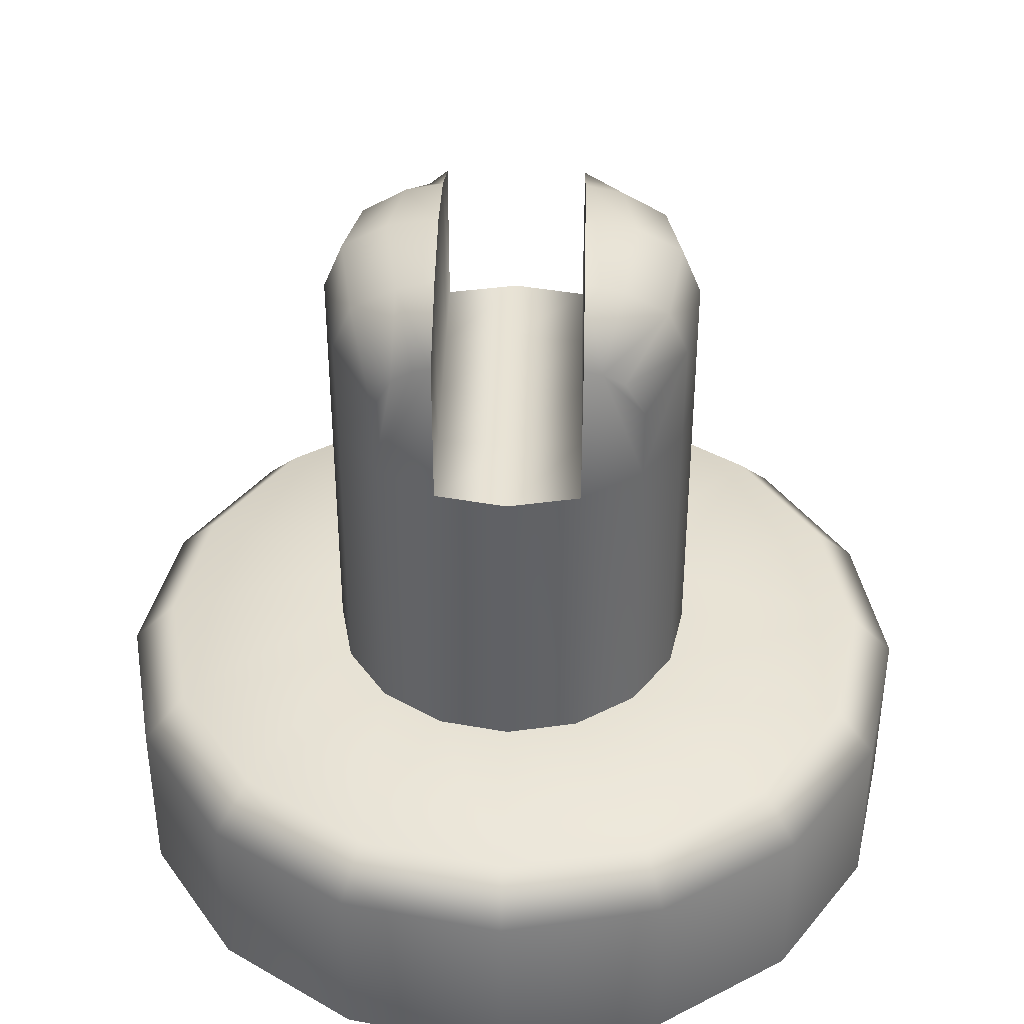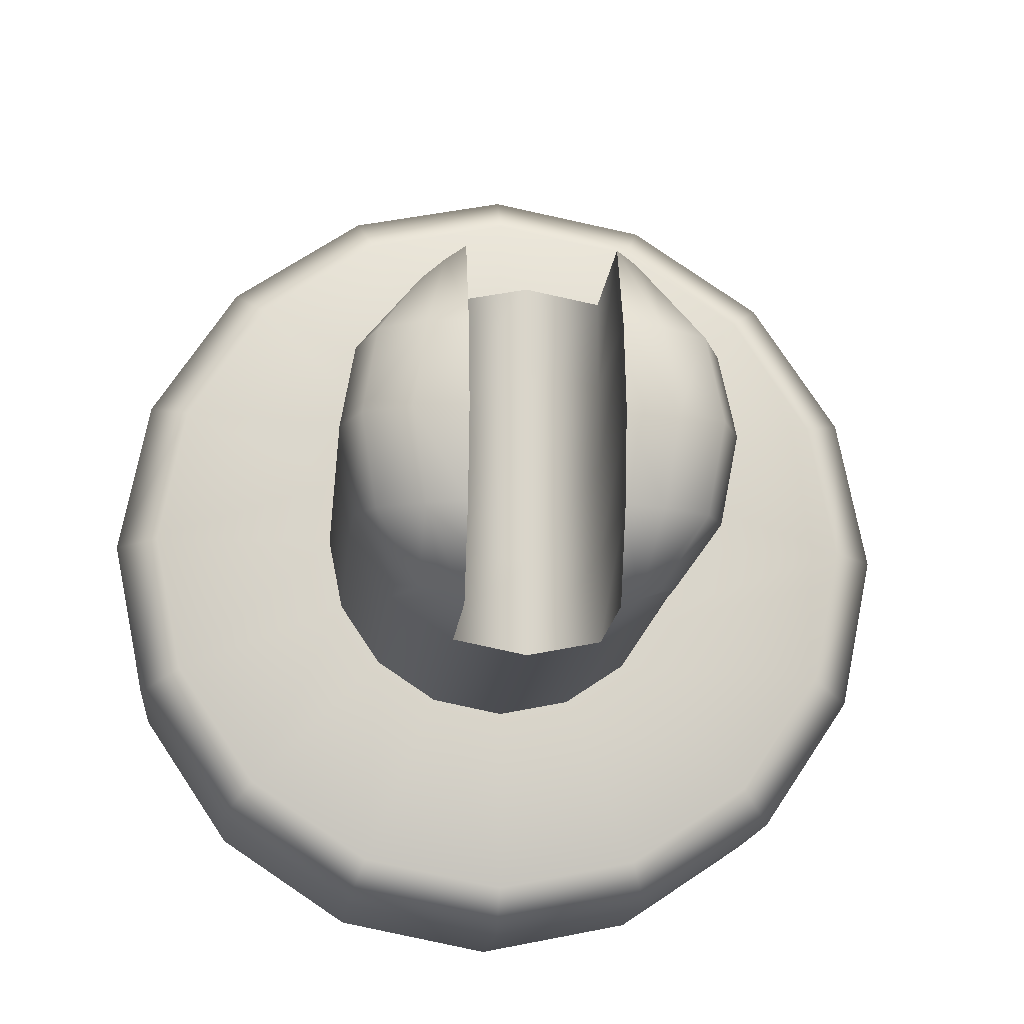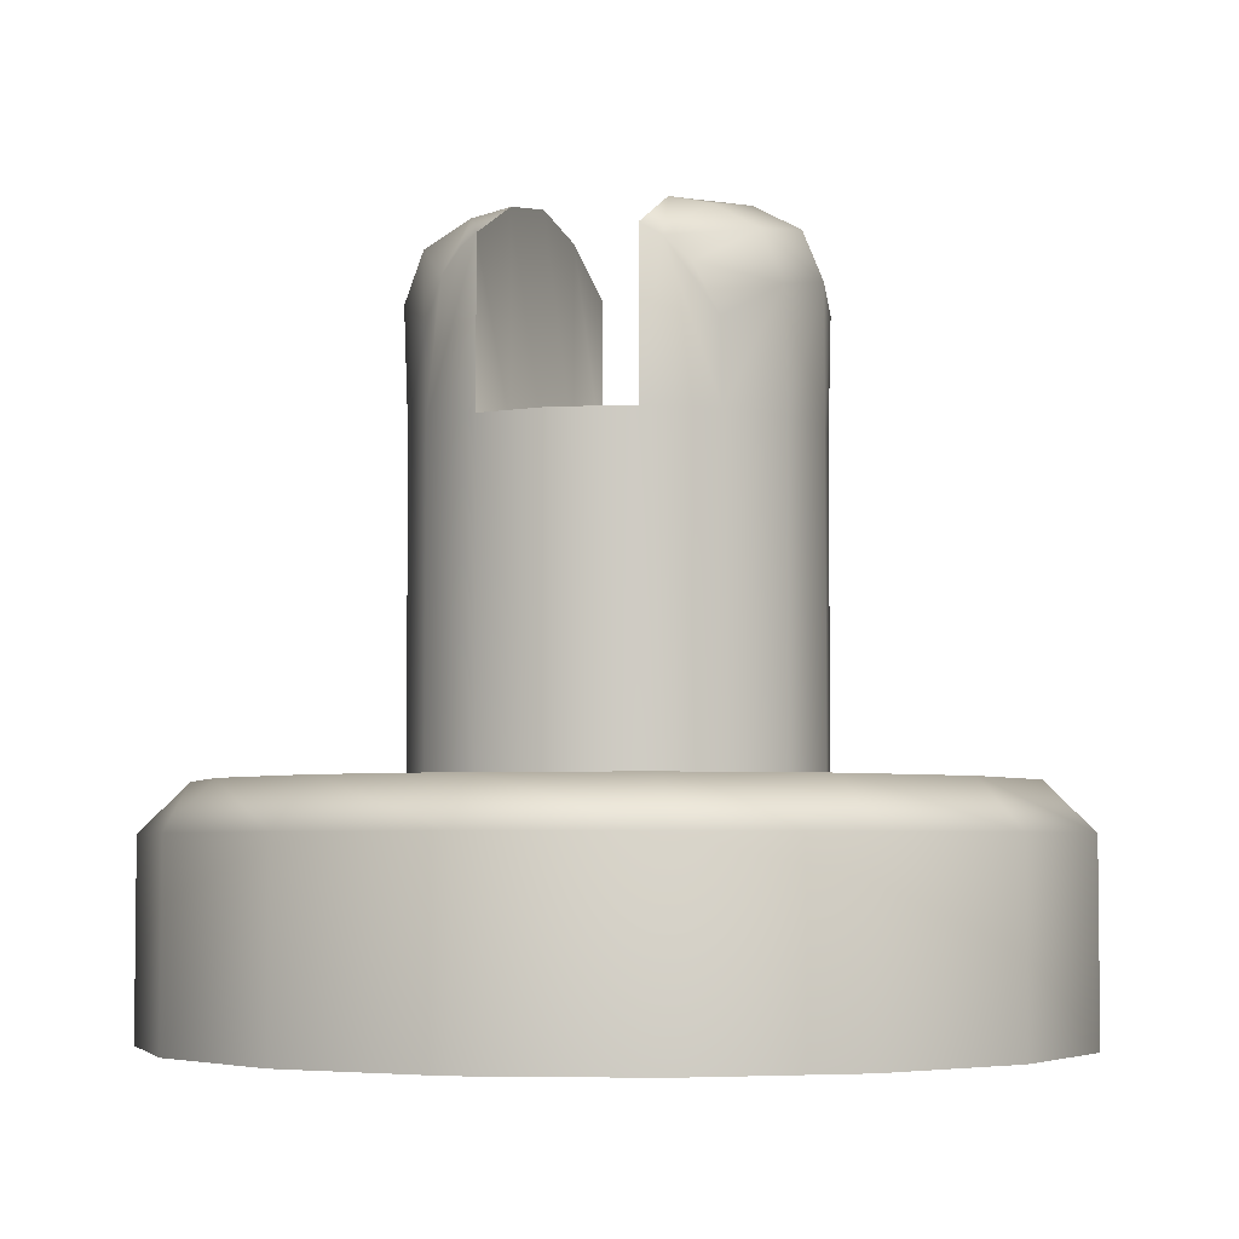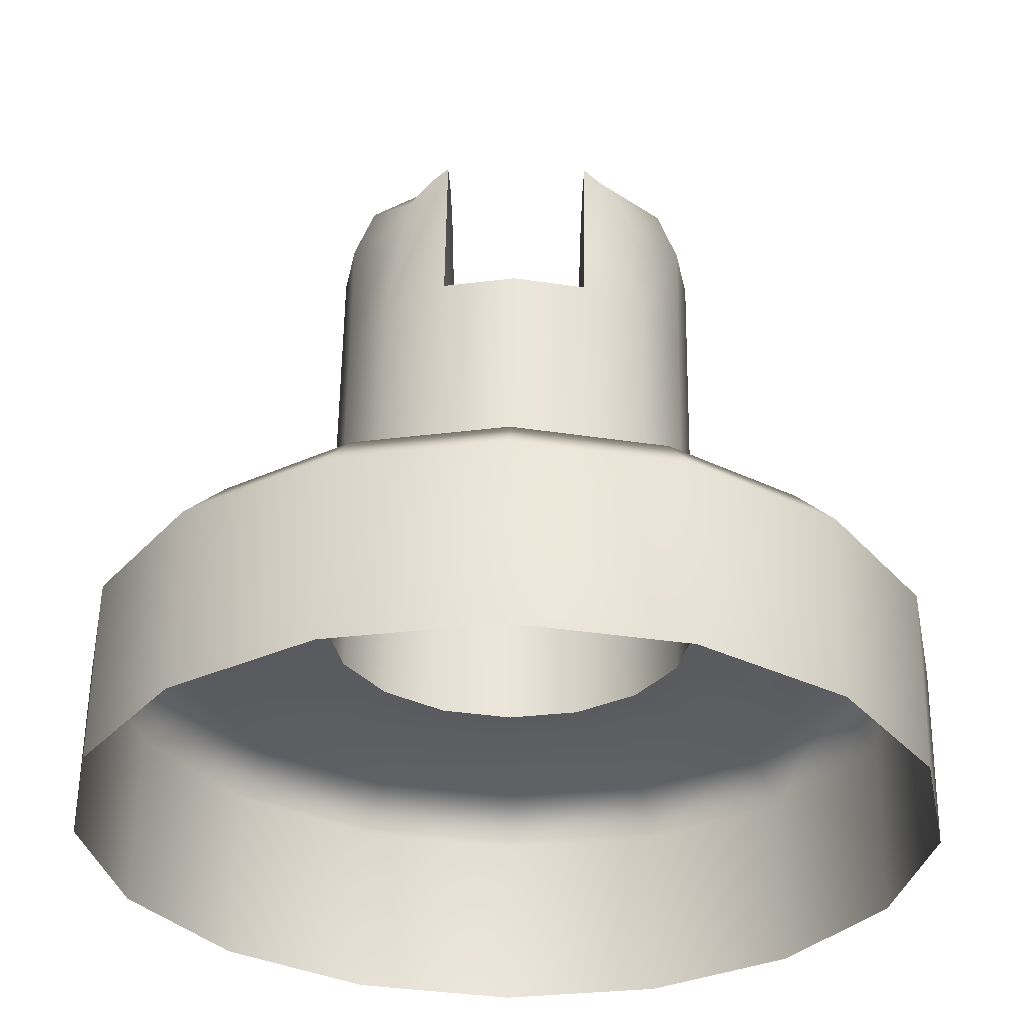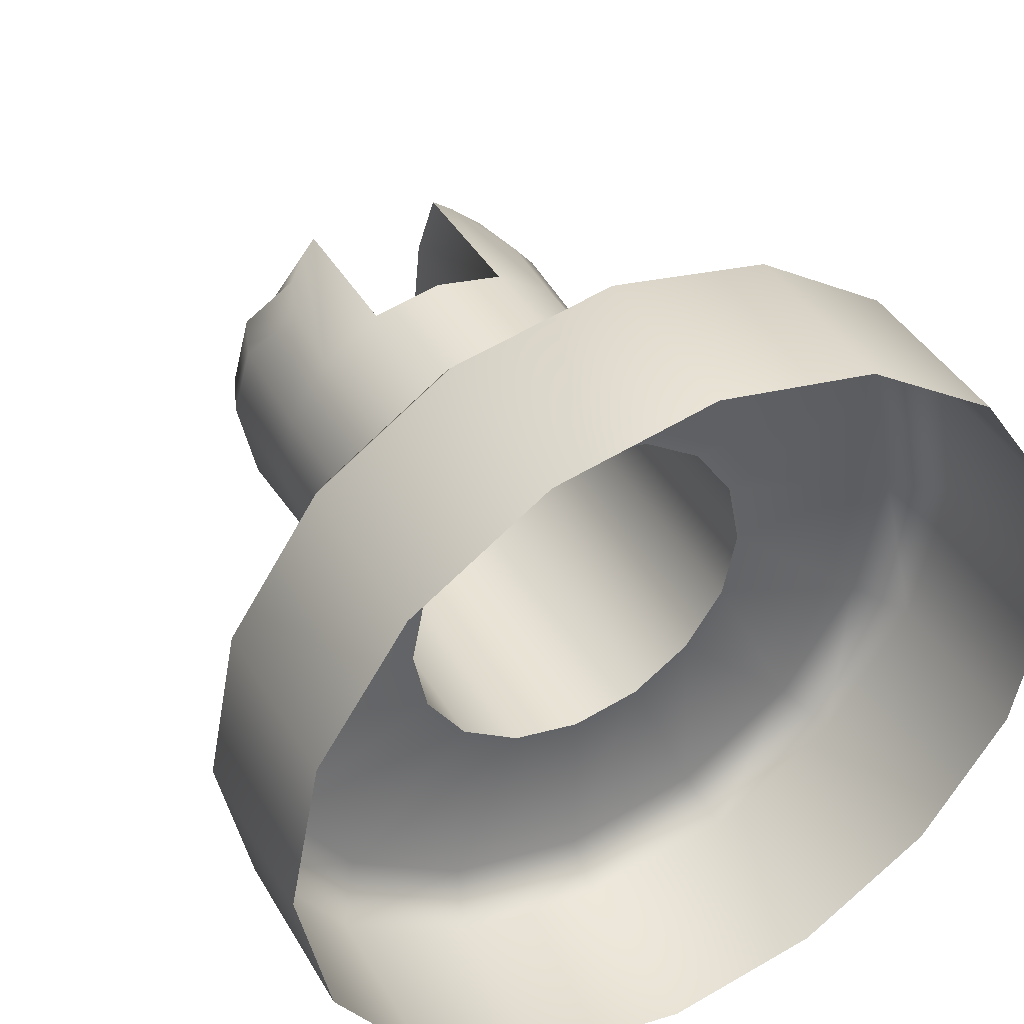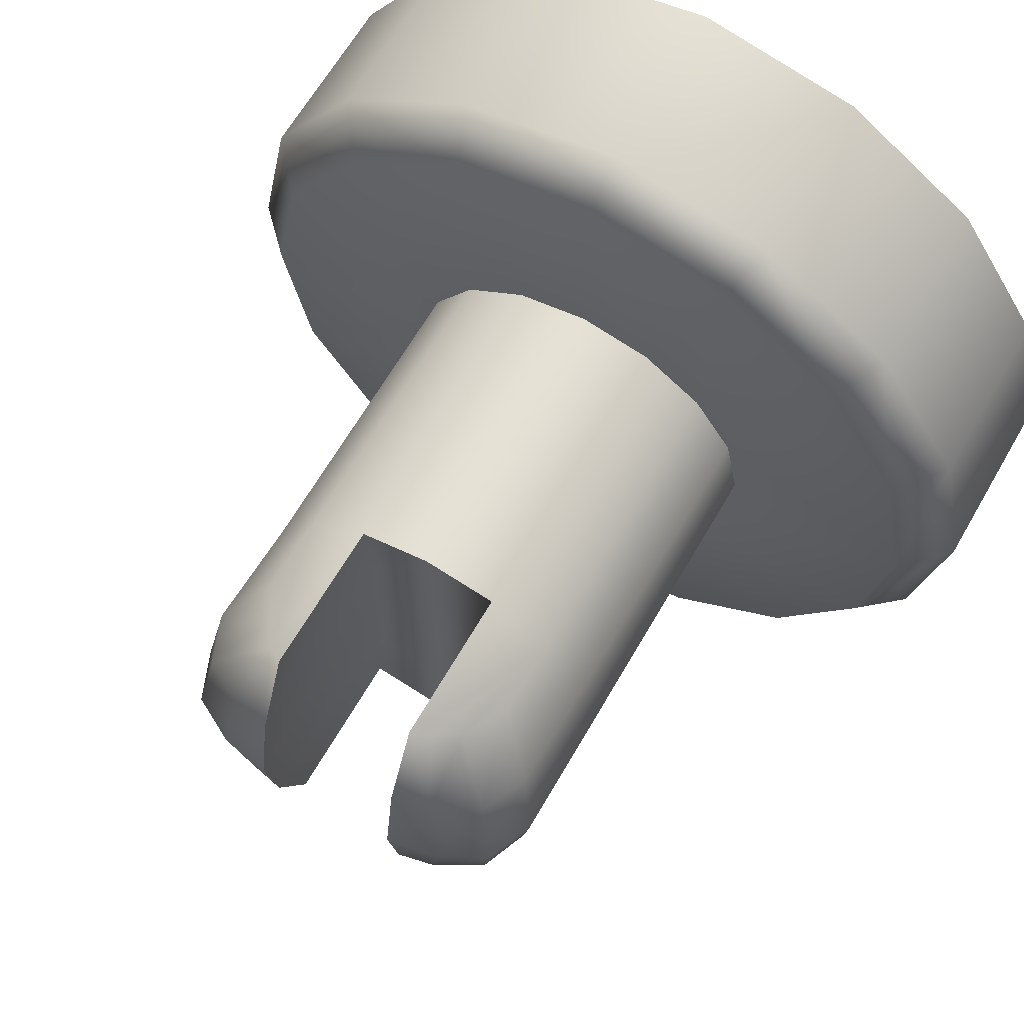
<metadata>
{"format":"obj","ext":"obj","renderer":"f3d","projection":"perspective","resolution":1024,"background":"white","views":[{"elev":39.9,"azim":-178.5,"up":"+Y"},{"elev":-15.1,"azim":174.9,"up":"+Z"},{"elev":-4.4,"azim":-162.3,"up":"+Y"},{"elev":58.0,"azim":0.8,"up":"+Z"},{"elev":41.9,"azim":-28.1,"up":"+Z"},{"elev":64.5,"azim":-150.1,"up":"+Z"}]}
</metadata>
<code>
g ENV_Propeller_Joint_MO
v 0.4927 0.819 -1.19
v 1.848e-05 0.819 -1.288
v 1.848e-05 0.6627 -1.445
v 0.5528 0.6627 -1.335
v 0.9104 0.819 -0.9104
v 0.5528 0.03724 -1.335
v 1.848e-05 0.03724 -1.445
v 1.022 0.03724 -1.022
v 1.022 0.6627 -1.022
v 1.19 0.819 -0.4927
v 1.335 0.03724 -0.5528
v 1.335 0.6627 -0.5528
v 1.288 0.819 -1.848e-05
v 1.445 0.03724 -1.848e-05
v 1.445 0.6627 -1.848e-05
v 1.19 0.819 0.4928
v 1.335 0.03724 0.5529
v 1.335 0.6627 0.5529
v 0.9104 0.819 0.9105
v 1.022 0.03724 1.022
v 1.022 0.6627 1.022
v 0.4927 0.819 1.19
v 0.5528 0.03724 1.335
v 0.5528 0.6627 1.335
v 1.848e-05 0.819 1.288
v 1.848e-05 0.03724 1.445
v 1.848e-05 0.6627 1.445
v -0.4928 0.819 1.19
v -0.5529 0.03724 1.335
v -0.5529 0.6627 1.335
v -0.9105 0.819 0.9105
v -1.022 0.03724 1.022
v -1.022 0.6627 1.022
v -1.19 0.819 0.4928
v -1.335 0.03724 0.5529
v -1.335 0.6627 0.5529
v -1.288 0.819 -1.848e-05
v -1.445 0.03724 -1.848e-05
v -1.445 0.6627 -1.848e-05
v -1.19 0.819 -0.4927
v -1.335 0.03724 -0.5528
v -1.335 0.6627 -0.5528
v -1.022 0.03724 -1.022
v -0.9105 0.819 -0.9104
v -1.022 0.6627 -1.022
v -0.5529 0.03724 -1.335
v -0.5529 0.6627 -1.335
v 1.848e-05 0.03724 -1.445
v 1.848e-05 0.6627 -1.445
v 1.848e-05 0.819 -1.288
v -0.4928 0.819 -1.19
v -0.2463 0.819 -0.5948
v 1.848e-05 0.819 -0.6438
v -0.4553 0.819 -0.4552
v 1.848e-05 0.819 -1.288
v -1.19 0.819 -0.4927
v 0.2464 0.819 -0.5948
v -0.5948 0.819 -0.2464
v 0.4927 0.819 -1.19
v 0.4552 0.819 -0.4552
v 0.9104 0.819 -0.9104
v 0.5948 0.819 -0.2464
v 1.19 0.819 -0.4927
v 0.6438 0.819 -1.848e-05
v 1.288 0.819 -1.848e-05
v 0.5948 0.819 0.2463
v 1.19 0.819 0.4928
v 0.4552 0.819 0.4553
v 0.9104 0.819 0.9105
v 0.2464 0.819 0.5948
v 0.4927 0.819 1.19
v 1.848e-05 0.819 0.6438
v 1.848e-05 0.819 1.288
v -0.2463 0.819 0.5948
v -0.4928 0.819 1.19
v -0.4553 0.819 0.4553
v -0.9105 0.819 0.9105
v -0.5948 0.819 0.2463
v -1.19 0.819 0.4928
v -1.288 0.819 -1.848e-05
v -0.6438 0.819 -1.848e-05
v 0.2464 1.876 -0.5948
v 1.848e-05 1.876 -0.6438
v 1.848e-05 0.819 -0.6438
v 0.2464 0.819 -0.5948
v 0.4552 1.876 -0.4552
v 0.4552 0.819 -0.4552
v 0.5948 1.876 -0.2464
v 0.5948 0.819 -0.2464
v 0.6438 1.876 -1.848e-05
v 0.6438 0.819 -1.848e-05
v 0.5948 1.876 0.2463
v 0.5948 0.819 0.2463
v 0.4552 1.876 0.4553
v 0.4552 0.819 0.4553
v 0.2464 1.876 0.5948
v 0.2464 0.819 0.5948
v 1.848e-05 1.876 0.6438
v 1.848e-05 0.819 0.6438
v -0.2463 1.876 0.5948
v -0.2463 0.819 0.5948
v -0.4553 1.876 0.4553
v -0.4553 0.819 0.4553
v -0.5948 1.876 0.2463
v -0.5948 0.819 0.2463
v -0.6438 0.819 -1.848e-05
v -0.6438 1.876 -1.848e-05
v -0.5948 1.876 -0.2464
v -0.5948 0.819 -0.2464
v -0.4553 1.876 -0.4552
v -0.4553 0.819 -0.4552
v -0.2463 1.876 -0.5948
v -0.2463 0.819 -0.5948
v 1.848e-05 1.876 -0.6438
v 1.848e-05 0.819 -0.6438
v -0.2463 2.404 -0.5948
v -0.309 2.369 -0.5625
v -0.4553 1.876 -0.4552
v -0.4553 2.143 -0.4741
v -0.3845 2.298 -0.5199
v -0.2463 2.54 -0.2974
v -0.3754 2.512 -0.2993
v -0.3754 2.512 -0.2993
v -0.5274 2.426 -0.2958
v -0.3845 2.298 -0.5199
v -0.5948 2.263 -0.283
v -0.4553 2.143 -0.4741
v -0.4553 1.876 -0.4552
v -0.5948 2.263 -0.283
v -0.5948 1.876 -0.2464
v -0.3754 2.512 -0.2993
v -0.2463 2.592 -1.848e-05
v -0.4209 2.561 -1.848e-05
v -0.5766 2.477 -1.848e-05
v -0.5274 2.426 -0.2958
v -0.6438 2.314 -1.848e-05
v -0.5948 2.263 -0.283
v -0.5948 1.876 -0.2464
v -0.6438 1.876 -1.848e-05
v -0.4209 2.561 -1.848e-05
v -0.2463 2.54 0.2974
v -0.3754 2.512 0.2992
v -0.5274 2.426 0.2958
v -0.5766 2.477 -1.848e-05
v -0.5948 2.263 0.283
v -0.6438 2.314 -1.848e-05
v -0.6438 1.876 -1.848e-05
v -0.5948 1.876 0.2463
v -0.3754 2.512 0.2992
v -0.2463 2.404 0.5948
v -0.309 2.369 0.5624
v -0.4553 1.876 0.4553
v -0.3845 2.298 0.5199
v -0.4553 2.143 0.4741
v -0.3754 2.512 0.2992
v -0.3845 2.298 0.5199
v -0.5274 2.426 0.2958
v -0.4553 2.143 0.4741
v -0.5948 2.263 0.283
v -0.5948 1.876 0.2463
v -0.5948 2.263 0.283
v -0.4553 1.876 0.4553
v 0.4552 1.876 -0.4552
v 0.4552 2.143 -0.4741
v 0.3845 2.298 -0.5199
v 0.309 2.369 -0.5625
v 0.2464 2.404 -0.5948
v 0.3754 2.512 -0.2993
v 0.2464 2.54 -0.2974
v 0.3754 2.512 -0.2993
v 0.3845 2.298 -0.5199
v 0.5274 2.426 -0.2958
v 0.4552 2.143 -0.4741
v 0.5948 2.263 -0.283
v 0.5948 1.876 -0.2464
v 0.5948 2.263 -0.283
v 0.4552 1.876 -0.4552
v 0.4209 2.561 -1.848e-05
v 0.3754 2.512 -0.2993
v 0.2464 2.592 -1.848e-05
v 0.5274 2.426 -0.2958
v 0.5766 2.477 -1.848e-05
v 0.5948 2.263 -0.283
v 0.6438 2.314 -1.848e-05
v 0.6438 1.876 -1.848e-05
v 0.5948 1.876 -0.2464
v 0.3754 2.512 0.2992
v 0.4209 2.561 -1.848e-05
v 0.2464 2.54 0.2974
v 0.5766 2.477 -1.848e-05
v 0.5274 2.426 0.2958
v 0.6438 2.314 -1.848e-05
v 0.5948 2.263 0.283
v 0.5948 1.876 0.2463
v 0.6438 1.876 -1.848e-05
v 0.309 2.369 0.5624
v 0.3754 2.512 0.2992
v 0.2464 2.404 0.5948
v 0.4552 1.876 0.4553
v 0.4552 2.143 0.4741
v 0.3845 2.298 0.5199
v 0.3754 2.512 0.2992
v 0.5274 2.426 0.2958
v 0.3845 2.298 0.5199
v 0.5948 2.263 0.283
v 0.4552 2.143 0.4741
v 0.4552 1.876 0.4553
v 0.5948 2.263 0.283
v 0.5948 1.876 0.2463
v 0.2464 1.876 0.5948
v 0.2464 2.54 0.2974
v 0.2464 2.404 0.5948
v 0.2464 1.876 0.2974
v 1.848e-05 1.876 0.6438
v 0.2464 2.592 -1.848e-05
v 1.848e-05 1.876 0.3219
v -0.2463 1.876 0.5948
v 0.2464 1.876 -1.848e-05
v 0.2464 2.54 -0.2974
v -0.2463 1.876 0.2974
v -0.2463 2.404 0.5948
v -0.2463 2.54 0.2974
v 0.2464 1.876 -0.2974
v 0.2464 2.404 -0.5948
v 0.2464 1.876 -0.5948
v 1.848e-05 1.876 -1.848e-05
v -0.2463 1.876 -1.848e-05
v -0.2463 2.592 -1.848e-05
v 1.848e-05 1.876 -0.3219
v 1.848e-05 1.876 -0.6438
v -0.2463 1.876 -0.2974
v -0.2463 2.54 -0.2974
v -0.2463 1.876 -0.5948
v -0.2463 2.404 -0.5948
g ENV_Propeller_Joint_MO_0
f 3 2 1
f 4 3 1
f 4 1 5
f 4 6 3
f 6 7 3
f 8 6 4
f 9 4 5
f 9 8 4
f 9 5 10
f 11 8 9
f 12 9 10
f 12 11 9
f 12 10 13
f 14 11 12
f 15 12 13
f 15 14 12
f 15 13 16
f 17 14 15
f 18 15 16
f 18 17 15
f 18 16 19
f 20 17 18
f 21 18 19
f 21 20 18
f 21 19 22
f 23 20 21
f 24 21 22
f 24 23 21
f 24 22 25
f 26 23 24
f 27 24 25
f 27 26 24
f 27 25 28
f 29 26 27
f 30 27 28
f 30 29 27
f 30 28 31
f 32 29 30
f 33 30 31
f 33 32 30
f 33 31 34
f 35 32 33
f 36 33 34
f 36 35 33
f 36 34 37
f 35 36 38
f 39 36 37
f 36 39 38
f 39 37 40
f 41 38 39
f 42 39 40
f 42 41 39
f 43 41 42
f 42 40 44
f 45 43 42
f 45 42 44
f 46 43 45
f 47 46 45
f 48 46 47
f 49 48 47
f 49 47 50
f 47 51 50
f 47 45 51
f 45 44 51
f 51 44 52
f 51 52 53
f 44 54 52
f 55 51 53
f 44 56 54
f 55 53 57
f 56 58 54
f 59 55 57
f 59 57 60
f 61 59 60
f 61 60 62
f 63 61 62
f 63 62 64
f 65 63 64
f 65 64 66
f 67 65 66
f 67 66 68
f 69 67 68
f 69 68 70
f 71 69 70
f 71 70 72
f 73 71 72
f 73 72 74
f 75 73 74
f 75 74 76
f 77 75 76
f 77 76 78
f 79 77 78
f 79 78 80
f 78 81 80
f 80 81 58
f 56 80 58
f 84 83 82
f 85 84 82
f 85 82 86
f 87 85 86
f 87 86 88
f 89 87 88
f 89 88 90
f 91 89 90
f 91 90 92
f 93 91 92
f 93 92 94
f 95 93 94
f 95 94 96
f 97 95 96
f 97 96 98
f 99 97 98
f 99 98 100
f 101 99 100
f 101 100 102
f 103 101 102
f 103 102 104
f 105 103 104
f 106 105 104
f 107 106 104
f 106 107 108
f 109 106 108
f 109 108 110
f 111 109 110
f 111 110 112
f 113 111 112
f 113 112 114
f 115 113 114
f 117 116 112
f 118 117 112
f 118 119 117
f 119 120 117
f 121 116 117
f 122 121 117
f 124 123 117
f 125 124 117
f 126 124 125
f 127 126 125
f 129 127 128
f 130 129 128
f 132 121 131
f 133 132 131
f 134 133 131
f 135 134 131
f 134 135 136
f 135 137 136
f 136 137 138
f 139 136 138
f 141 132 140
f 142 141 140
f 142 140 143
f 140 144 143
f 143 144 145
f 144 146 145
f 145 146 147
f 148 145 147
f 150 141 149
f 151 150 149
f 150 151 152
f 100 150 152
f 151 153 152
f 153 154 152
f 156 151 155
f 157 156 155
f 158 156 157
f 159 158 157
f 158 161 160
f 162 158 160
f 165 164 163
f 166 165 163
f 167 166 163
f 82 167 163
f 166 167 168
f 167 169 168
f 171 166 170
f 172 171 170
f 173 171 172
f 174 173 172
f 173 176 175
f 177 173 175
f 179 169 178
f 169 180 178
f 181 179 178
f 182 181 178
f 183 181 182
f 184 183 182
f 183 184 185
f 186 183 185
f 188 180 187
f 180 189 187
f 190 188 187
f 191 190 187
f 192 190 191
f 193 192 191
f 192 193 194
f 195 192 194
f 197 189 196
f 189 198 196
f 196 198 96
f 199 196 96
f 199 200 196
f 200 201 196
f 203 202 196
f 204 203 196
f 205 203 204
f 206 205 204
f 208 206 207
f 209 208 207
f 212 211 210
f 211 213 210
f 210 213 214
f 211 215 213
f 213 216 214
f 214 216 217
f 215 218 213
f 213 218 216
f 215 219 218
f 216 220 217
f 217 220 221
f 220 222 221
f 219 223 218
f 219 224 223
f 224 225 223
f 218 226 216
f 216 226 220
f 218 223 226
f 220 227 222
f 226 227 220
f 227 228 222
f 223 225 229
f 223 229 226
f 226 229 227
f 225 230 229
f 227 231 228
f 229 231 227
f 229 230 231
f 231 232 228
f 230 233 231
f 231 233 232
f 233 234 232

</code>
